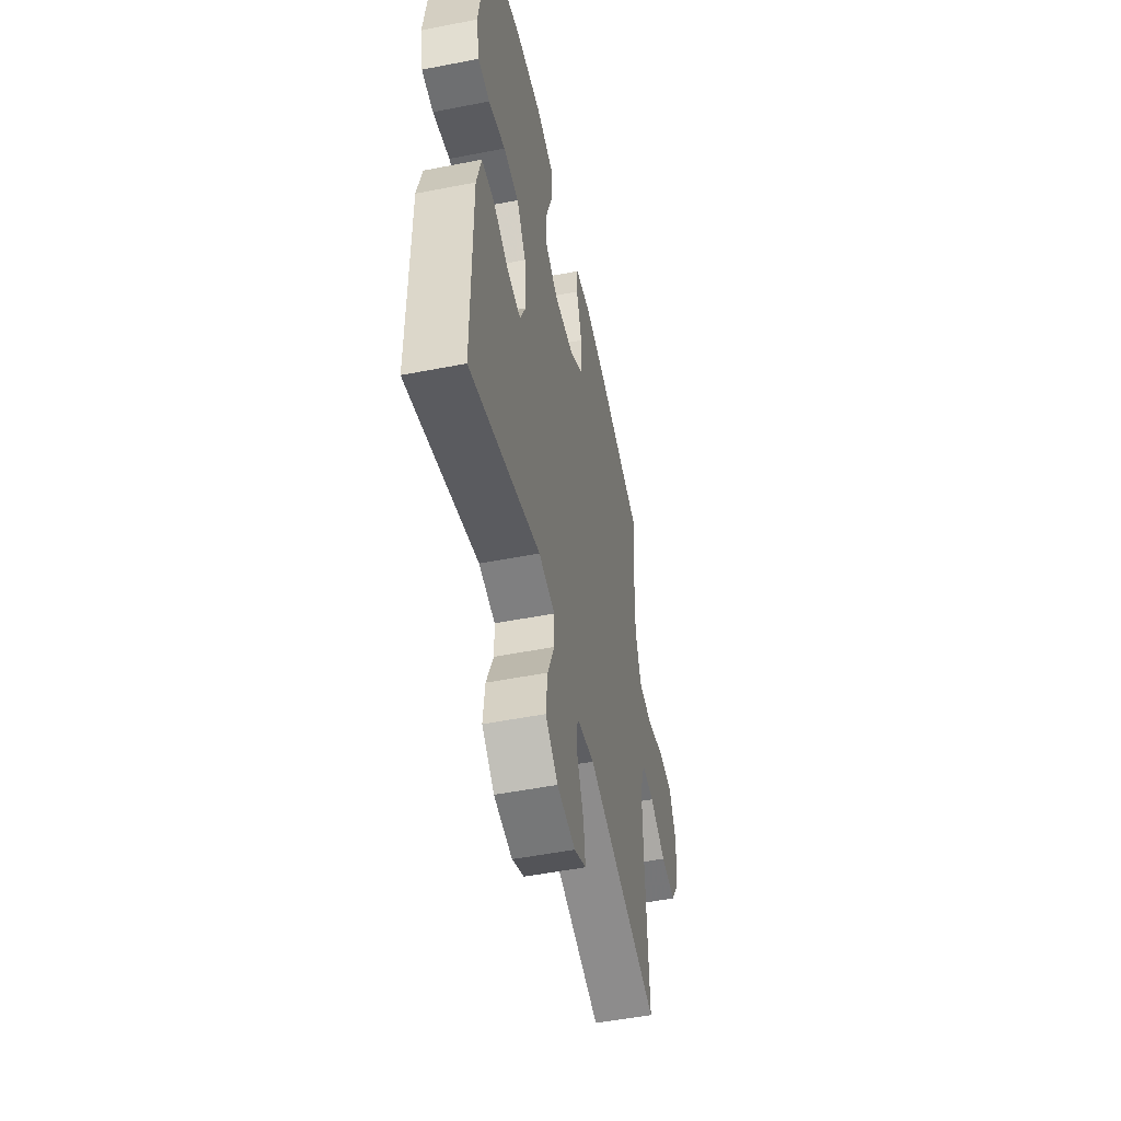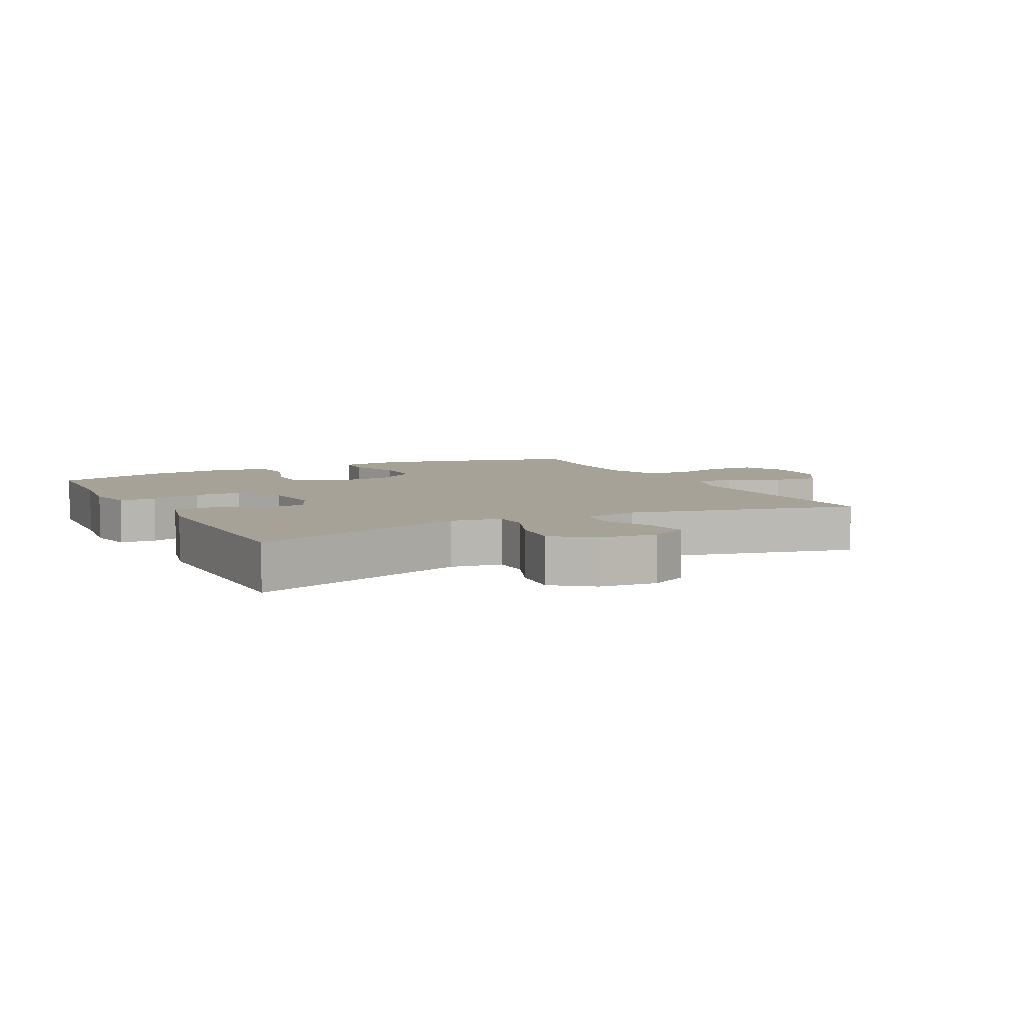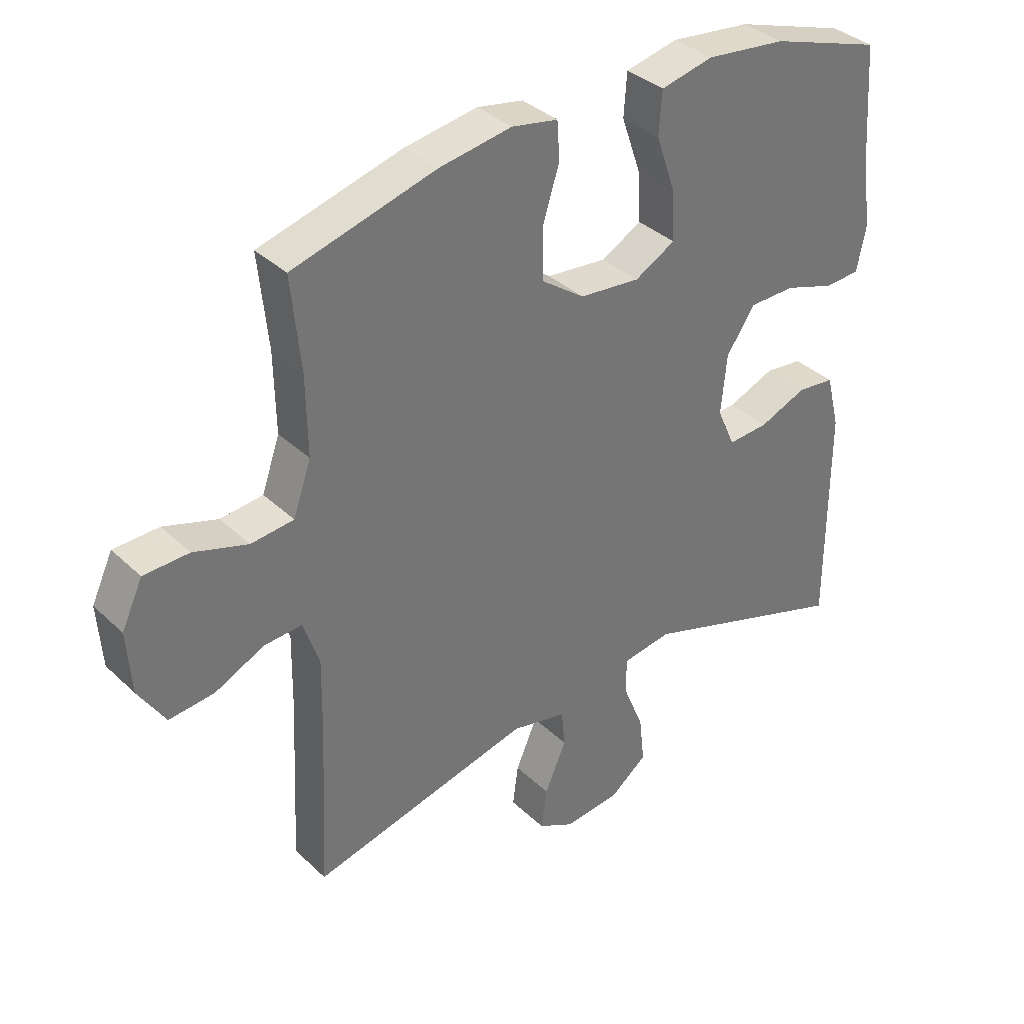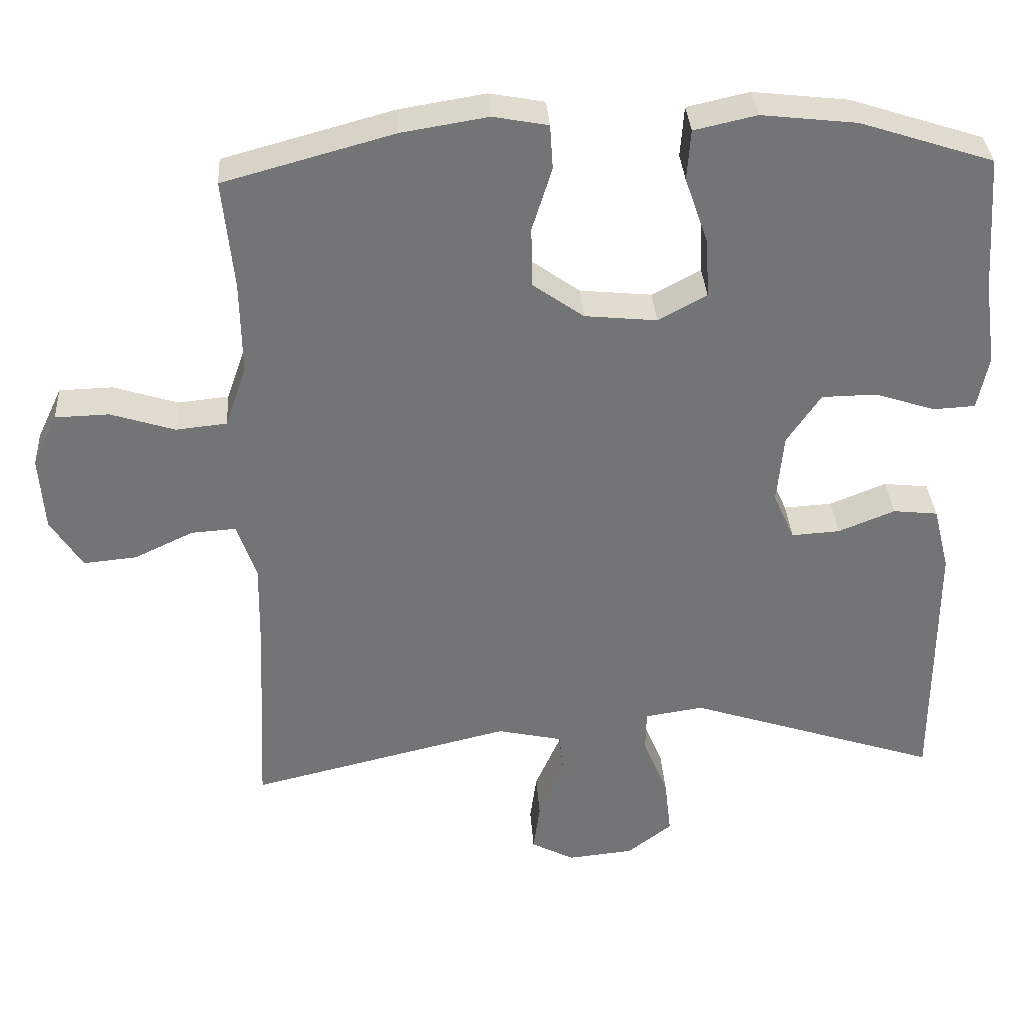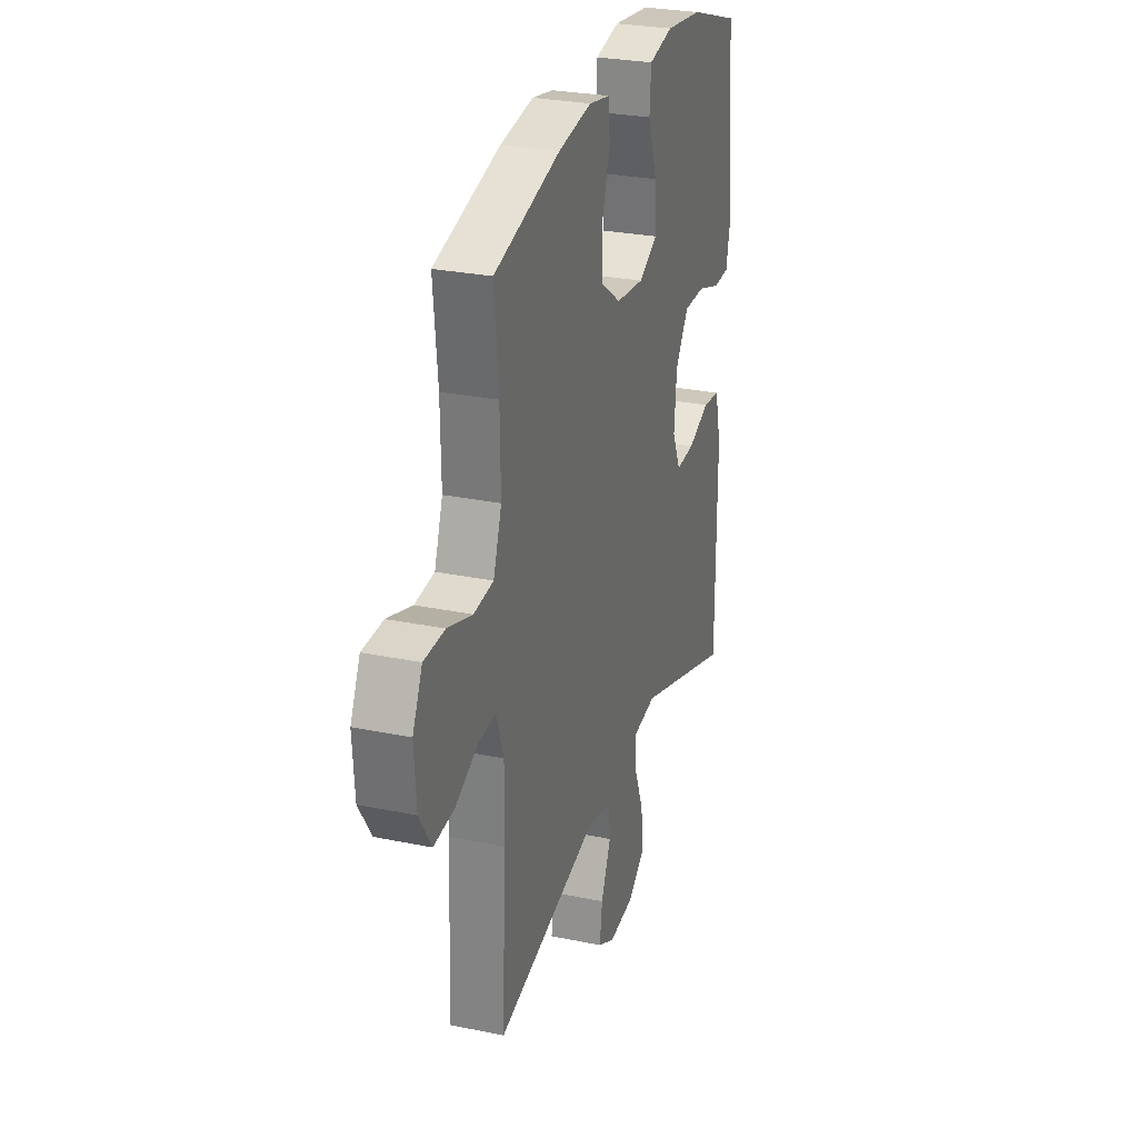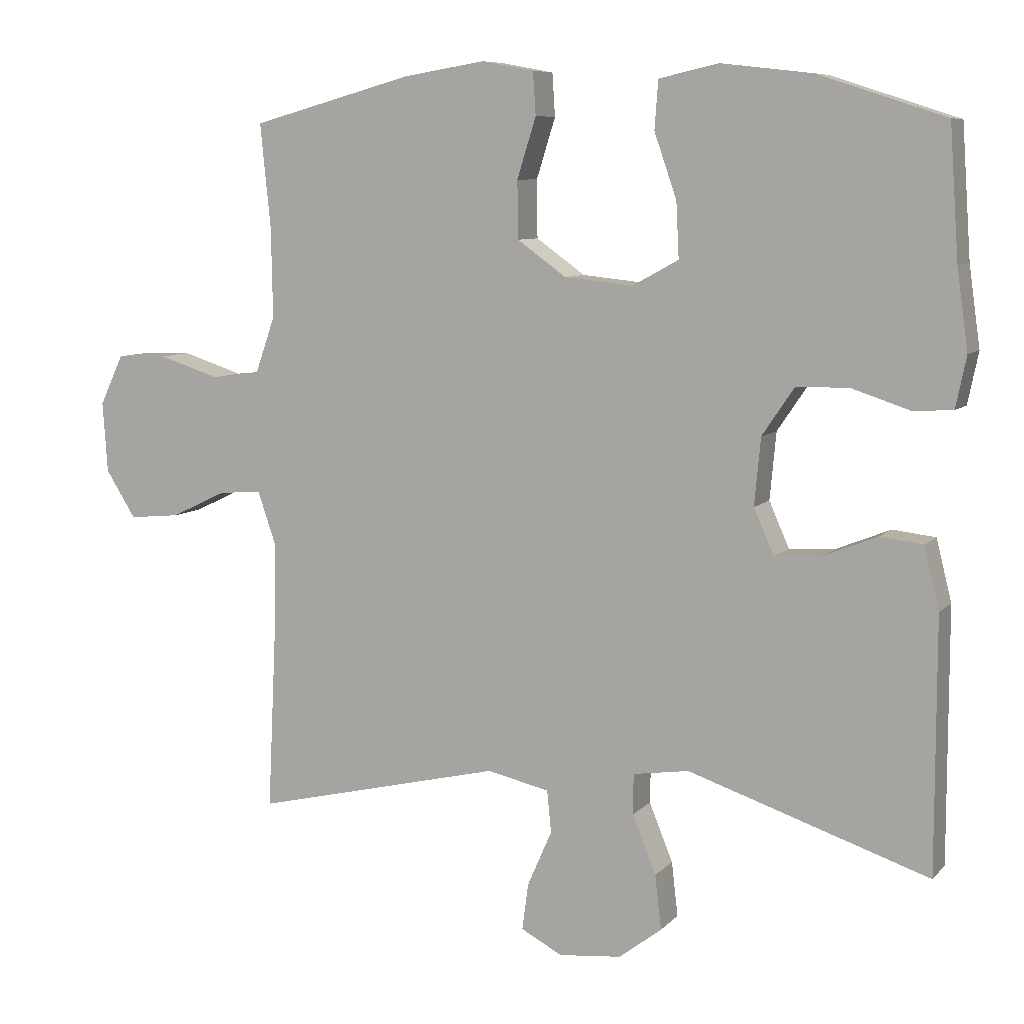
<metadata>
{"format":"obj","ext":"obj","renderer":"f3d","projection":"perspective","resolution":1024,"background":"white","views":[{"elev":-51.6,"azim":102.0,"up":"+Z"},{"elev":6.4,"azim":152.8,"up":"+Y"},{"elev":35.8,"azim":-39.3,"up":"+Z"},{"elev":34.2,"azim":-3.7,"up":"+Z"},{"elev":27.7,"azim":-72.4,"up":"+Z"},{"elev":8.0,"azim":23.1,"up":"+Z"}]}
</metadata>
<code>
v 0.5 0.07 -0.5
v 0.156 0.07 -0.386
v 0.076 0.07 -0.398
v 0.075 0.07 -0.456
v 0.109 0.07 -0.539
v 0.118 0.07 -0.617
v 0.057 0.07 -0.664
v -0.033 0.07 -0.673
v -0.092 0.07 -0.642
v -0.083 0.07 -0.575
v -0.048 0.07 -0.495
v -0.054 0.07 -0.435
v -0.143 0.07 -0.415
v -0.5 0.07 -0.5
v -0.487 0.07 -0.231
v -0.485 0.07 -0.109
v -0.511 0.07 -0.033
v -0.572 0.07 -0.037
v -0.652 0.07 -0.075
v -0.725 0.07 -0.082
v -0.768 0.07 -0.014
v -0.775 0.07 0.087
v -0.741 0.07 0.159
v -0.668 0.07 0.161
v -0.581 0.07 0.133
v -0.512 0.07 0.14
v -0.483 0.07 0.223
v -0.485 0.07 0.35
v -0.5 0.07 0.5
v -0.269 0.07 0.563
v -0.152 0.07 0.582
v -0.077 0.07 0.568
v -0.073 0.07 0.507
v -0.1 0.07 0.421
v -0.099 0.07 0.339
v -0.029 0.07 0.289
v 0.069 0.07 0.279
v 0.135 0.07 0.315
v 0.131 0.07 0.394
v 0.099 0.07 0.486
v 0.104 0.07 0.555
v 0.189 0.07 0.574
v 0.319 0.07 0.559
v 0.5 0.07 0.5
v 0.513 0.07 0.314
v 0.529 0.07 0.2
v 0.514 0.07 0.127
v 0.457 0.07 0.124
v 0.375 0.07 0.151
v 0.3 0.07 0.15
v 0.254 0.07 0.082
v 0.245 0.07 -0.014
v 0.274 0.07 -0.079
v 0.34 0.07 -0.075
v 0.417 0.07 -0.044
v 0.478 0.07 -0.051
v 0.5 0.07 -0.139
v 0.5 0 -0.5
v 0.156 0 -0.386
v 0.076 0 -0.398
v 0.075 0 -0.456
v 0.109 0 -0.539
v 0.118 0 -0.617
v 0.057 0 -0.664
v -0.033 0 -0.673
v -0.092 0 -0.642
v -0.083 0 -0.575
v -0.048 0 -0.495
v -0.054 0 -0.435
v -0.143 0 -0.415
v -0.5 0 -0.5
v -0.487 0 -0.231
v -0.485 0 -0.109
v -0.511 0 -0.033
v -0.572 0 -0.037
v -0.652 0 -0.075
v -0.725 0 -0.082
v -0.768 0 -0.014
v -0.775 0 0.087
v -0.741 0 0.159
v -0.668 0 0.161
v -0.581 0 0.133
v -0.512 0 0.14
v -0.483 0 0.223
v -0.485 0 0.35
v -0.5 0 0.5
v -0.269 0 0.563
v -0.152 0 0.582
v -0.077 0 0.568
v -0.073 0 0.507
v -0.1 0 0.421
v -0.099 0 0.339
v -0.029 0 0.289
v 0.069 0 0.279
v 0.135 0 0.315
v 0.131 0 0.394
v 0.099 0 0.486
v 0.104 0 0.555
v 0.189 0 0.574
v 0.319 0 0.559
v 0.5 0 0.5
v 0.513 0 0.314
v 0.529 0 0.2
v 0.514 0 0.127
v 0.457 0 0.124
v 0.375 0 0.151
v 0.3 0 0.15
v 0.254 0 0.082
v 0.245 0 -0.014
v 0.274 0 -0.079
v 0.34 0 -0.075
v 0.417 0 -0.044
v 0.478 0 -0.051
v 0.5 0 -0.139
f 57 1 2
f 56 57 2
f 55 56 2
f 54 55 2
f 53 54 2 3
f 52 53 3
f 51 52 3
f 47 48 49
f 46 47 49
f 45 46 49
f 45 49 50
f 44 45 50
f 43 44 50
f 42 43 50
f 41 42 50
f 40 41 50
f 39 40 50
f 38 39 50 51
f 32 33 34
f 31 32 34
f 30 31 34
f 29 30 34
f 28 29 34
f 27 28 34 35
f 26 27 35 36
f 23 24 25
f 22 23 25
f 21 22 25
f 20 21 25
f 19 20 25
f 18 19 25
f 17 18 25 26
f 26 36 37
f 17 26 37
f 16 17 37
f 13 14 15
f 38 51 3
f 37 38 3
f 16 37 3
f 15 16 3
f 13 15 3
f 12 13 3
f 9 10 11
f 8 9 11
f 7 8 11
f 6 7 11
f 5 6 11
f 4 5 11
f 3 4 11 12
f 59 58 114
f 59 114 113
f 59 113 112
f 59 112 111
f 60 59 111 110
f 60 110 109
f 60 109 108
f 106 105 104
f 106 104 103
f 106 103 102
f 107 106 102
f 107 102 101
f 107 101 100
f 107 100 99
f 107 99 98
f 107 98 97
f 107 97 96
f 108 107 96 95
f 91 90 89
f 91 89 88
f 91 88 87
f 91 87 86
f 91 86 85
f 92 91 85 84
f 93 92 84 83
f 82 81 80
f 82 80 79
f 82 79 78
f 82 78 77
f 82 77 76
f 82 76 75
f 83 82 75 74
f 94 93 83
f 94 83 74
f 94 74 73
f 72 71 70
f 60 108 95
f 60 95 94
f 60 94 73
f 60 73 72
f 60 72 70
f 60 70 69
f 68 67 66
f 68 66 65
f 68 65 64
f 68 64 63
f 68 63 62
f 68 62 61
f 69 68 61 60
f 1 58 59 2
f 2 59 60 3
f 3 60 61 4
f 4 61 62 5
f 5 62 63 6
f 6 63 64 7
f 7 64 65 8
f 8 65 66 9
f 9 66 67 10
f 10 67 68 11
f 11 68 69 12
f 12 69 70 13
f 13 70 71 14
f 14 71 72 15
f 15 72 73 16
f 16 73 74 17
f 17 74 75 18
f 18 75 76 19
f 19 76 77 20
f 20 77 78 21
f 21 78 79 22
f 22 79 80 23
f 23 80 81 24
f 24 81 82 25
f 25 82 83 26
f 26 83 84 27
f 27 84 85 28
f 28 85 86 29
f 29 86 87 30
f 30 87 88 31
f 31 88 89 32
f 32 89 90 33
f 33 90 91 34
f 34 91 92 35
f 35 92 93 36
f 36 93 94 37
f 37 94 95 38
f 38 95 96 39
f 39 96 97 40
f 40 97 98 41
f 41 98 99 42
f 42 99 100 43
f 43 100 101 44
f 44 101 102 45
f 45 102 103 46
f 46 103 104 47
f 47 104 105 48
f 48 105 106 49
f 49 106 107 50
f 50 107 108 51
f 51 108 109 52
f 52 109 110 53
f 53 110 111 54
f 54 111 112 55
f 55 112 113 56
f 56 113 114 57
f 57 114 58 1

</code>
